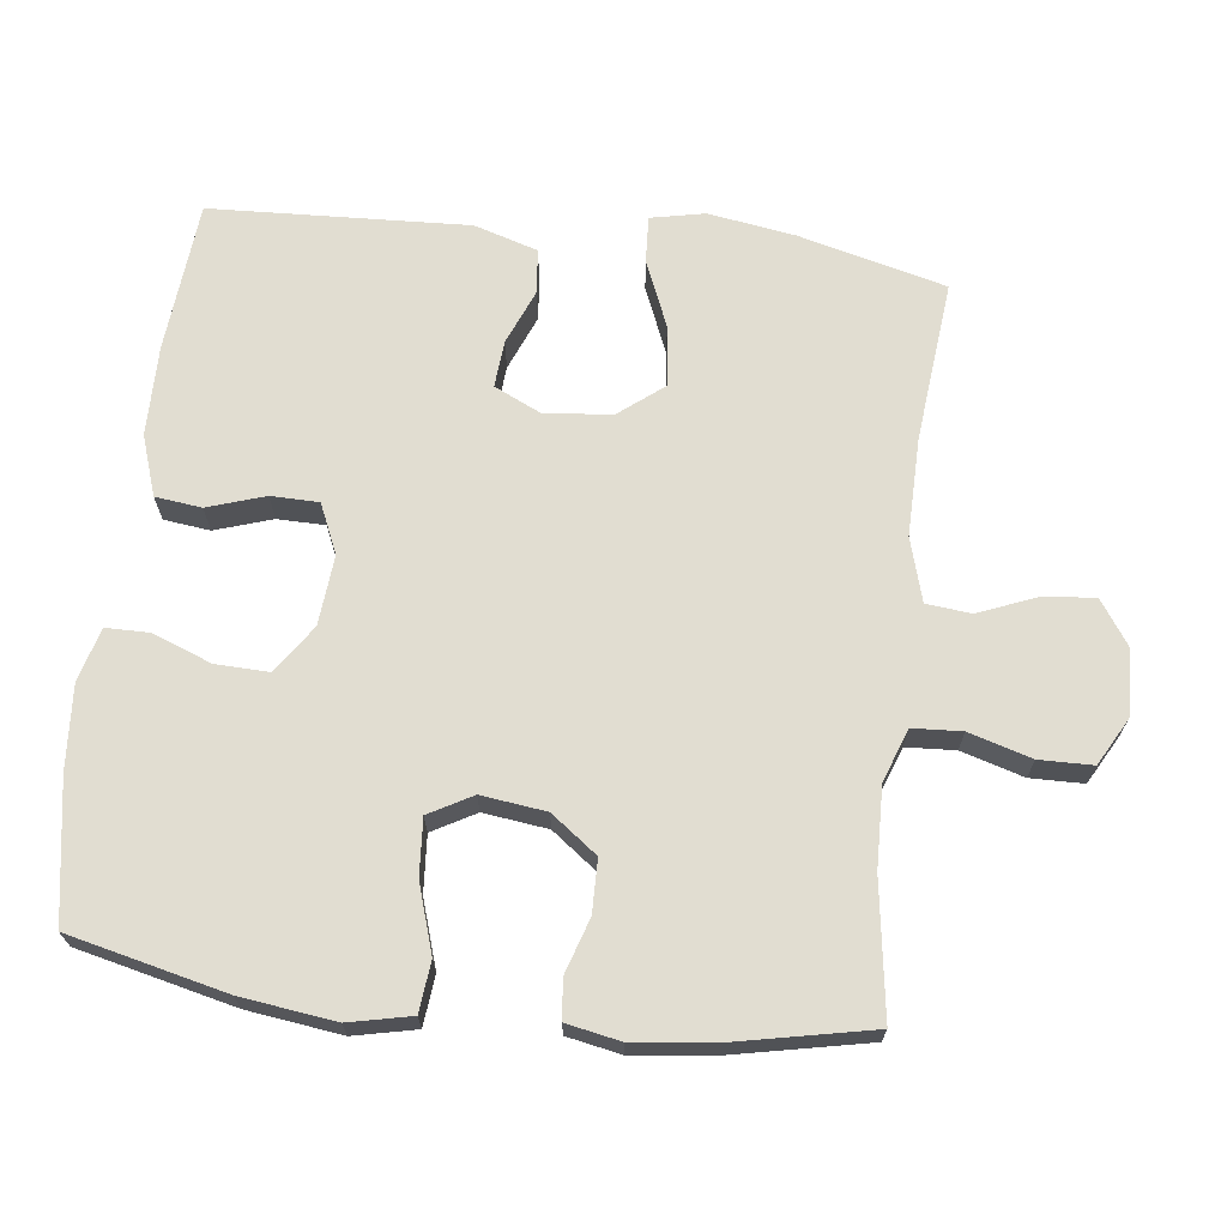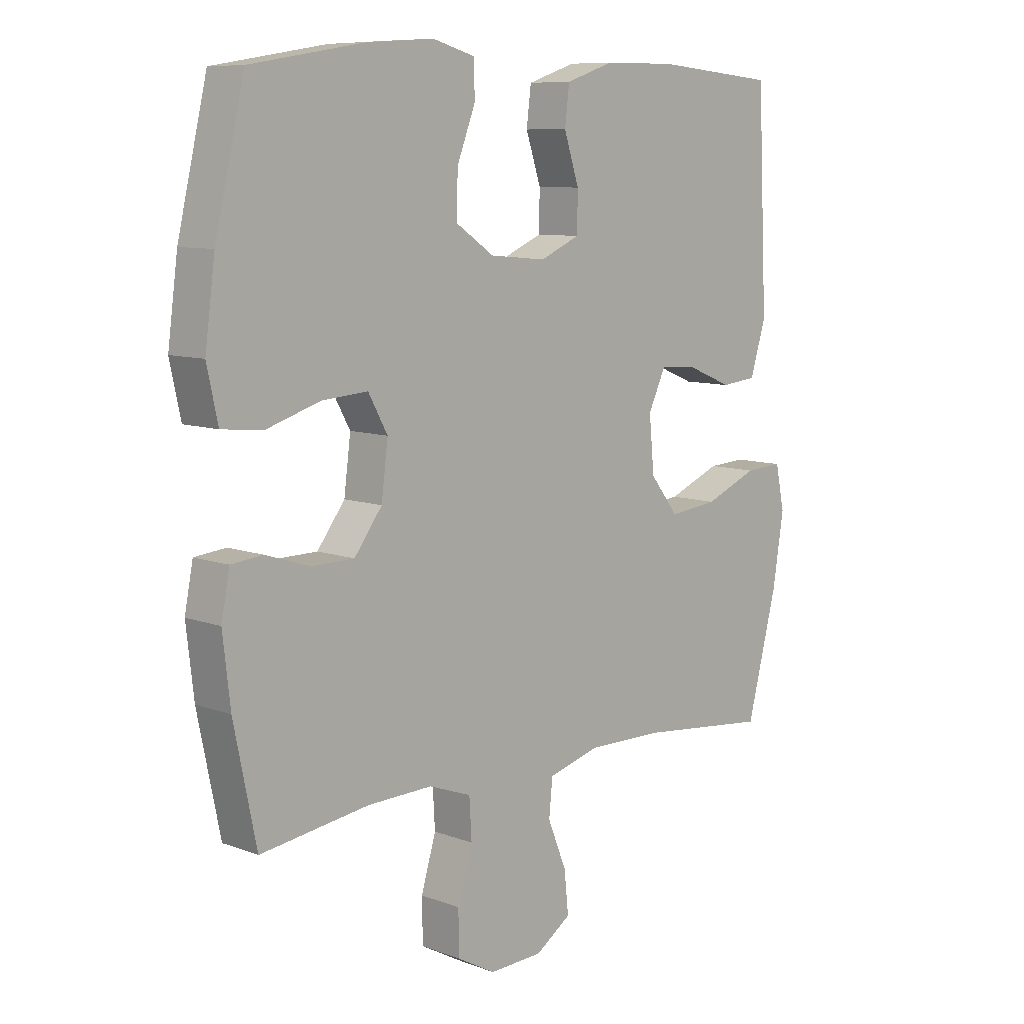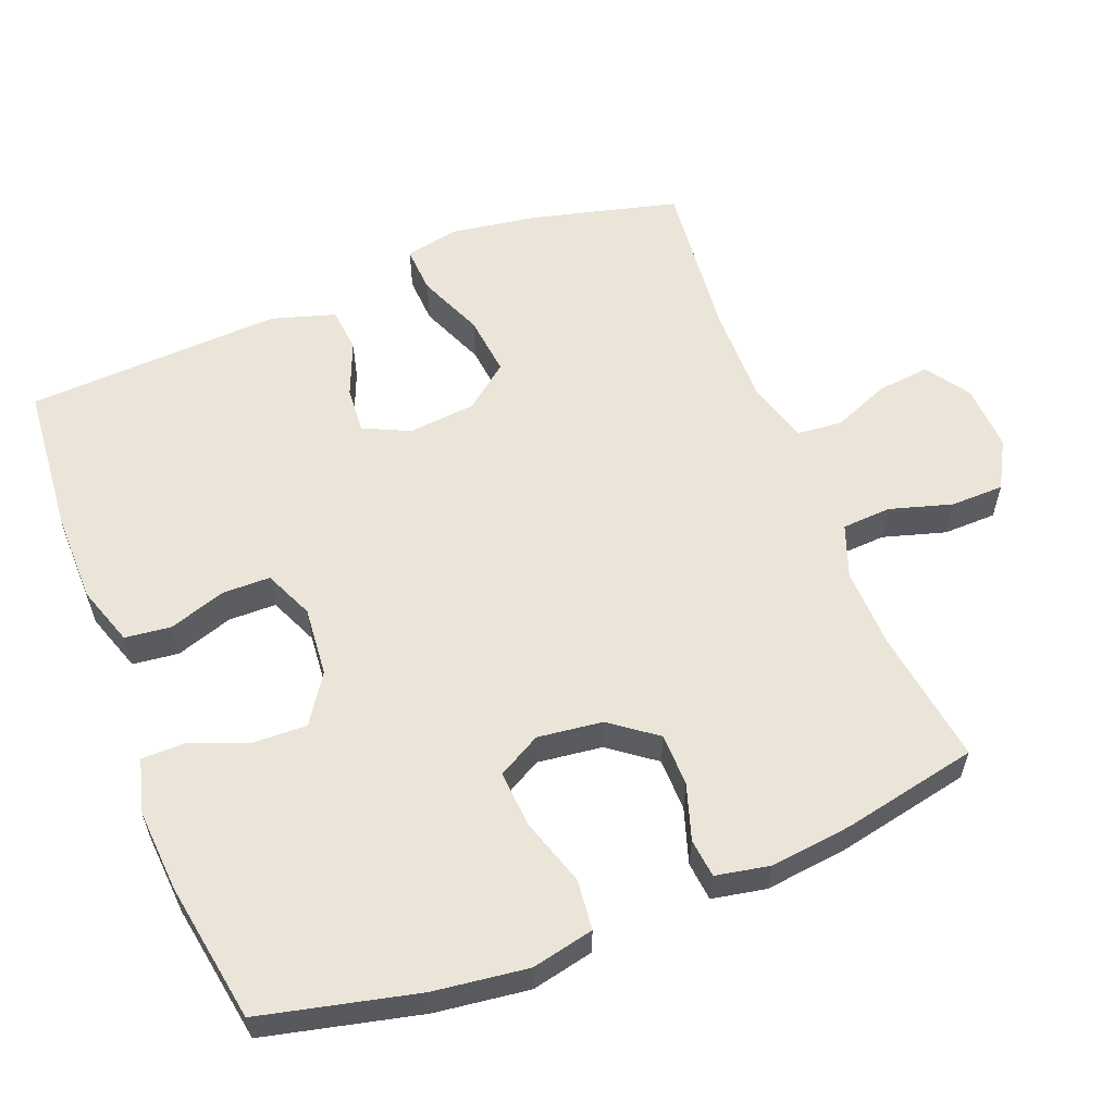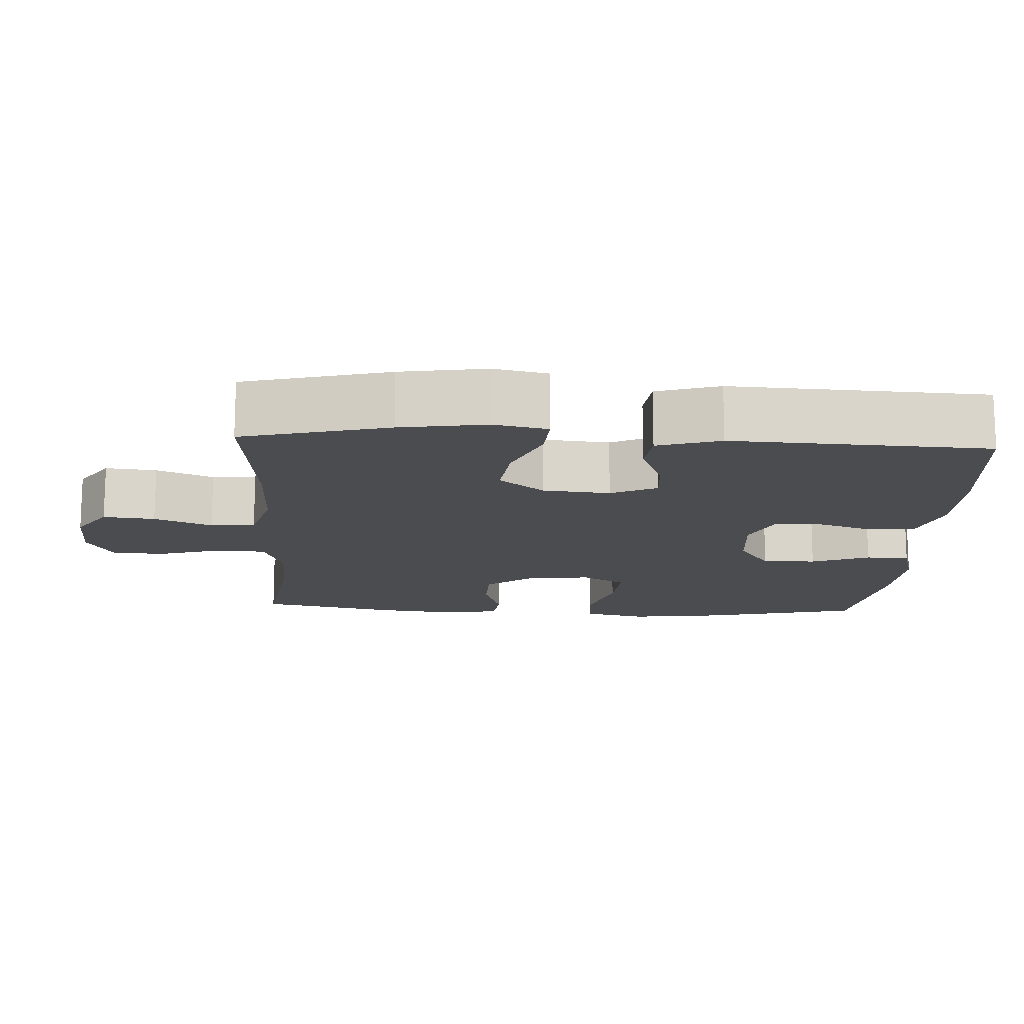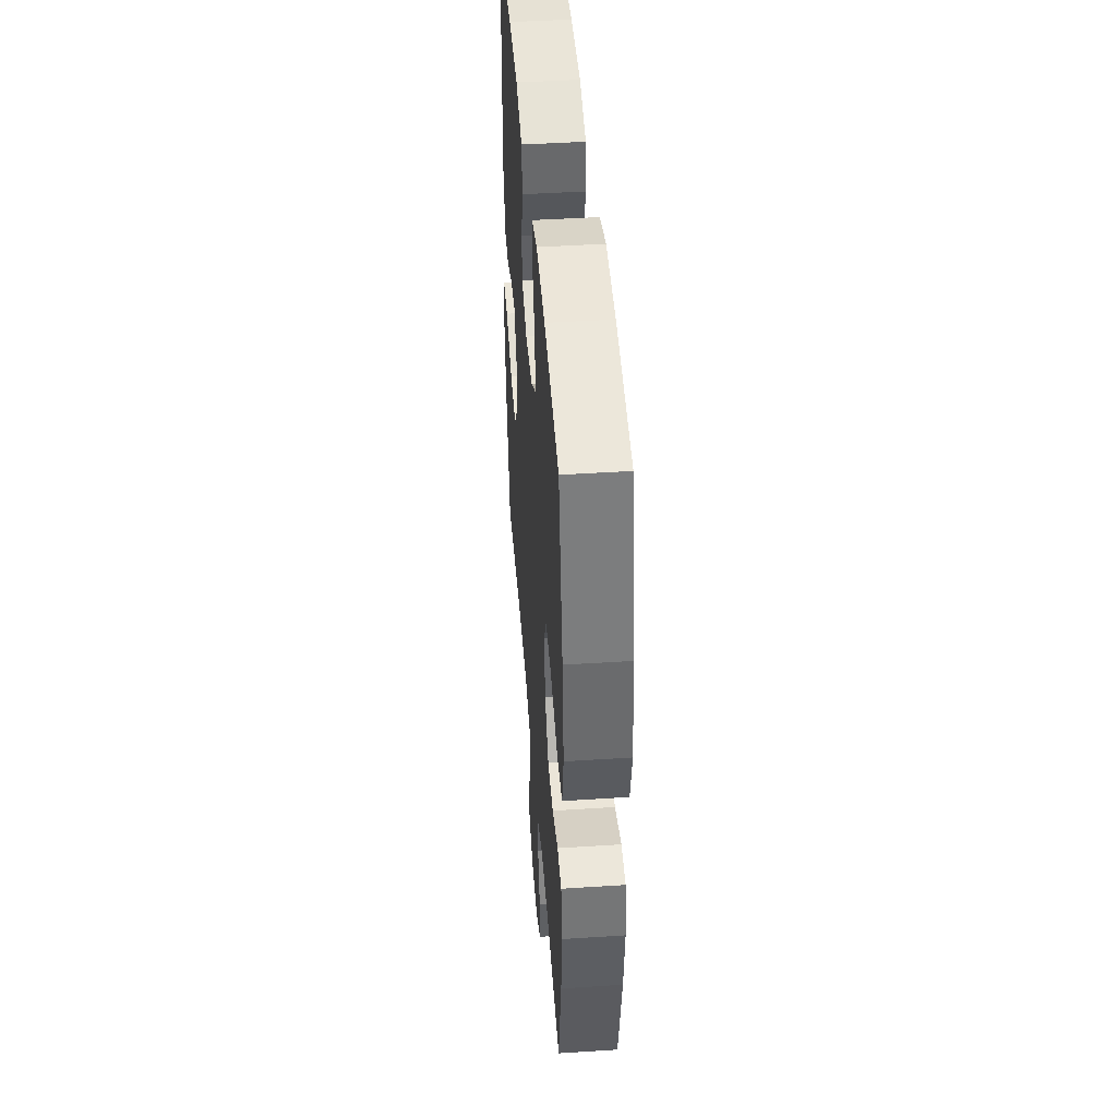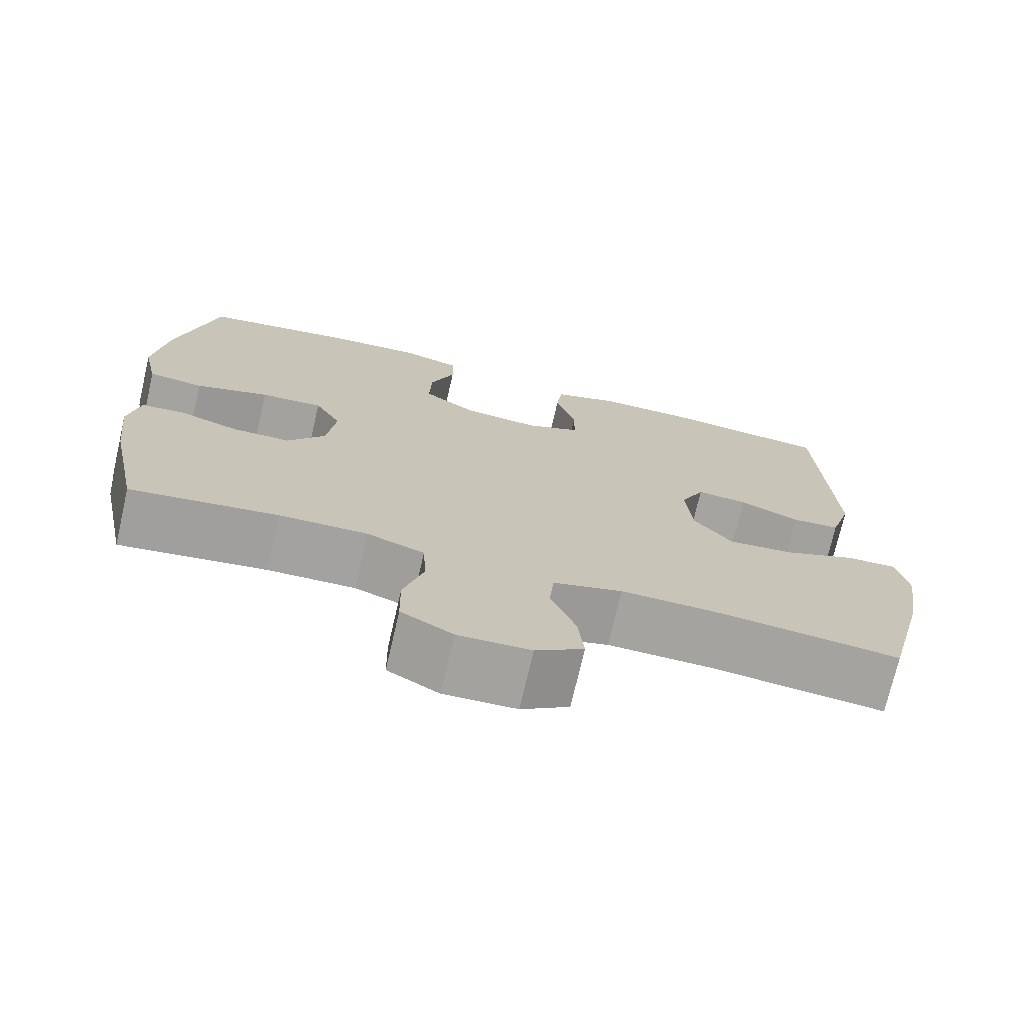
<metadata>
{"format":"obj","ext":"obj","renderer":"f3d","projection":"perspective","resolution":1024,"background":"white","views":[{"elev":68.8,"azim":96.8,"up":"+Y"},{"elev":8.9,"azim":134.8,"up":"+Z"},{"elev":58.8,"azim":68.5,"up":"+Y"},{"elev":-14.9,"azim":-93.1,"up":"+Y"},{"elev":44.6,"azim":85.7,"up":"+Z"},{"elev":-72.9,"azim":167.0,"up":"+Z"}]}
</metadata>
<code>
o path1460_path1460.001
v 0.5331 0.0375 -0.2704
v 0.5464 0.0375 -0.1545
v 0.5316 0.0375 -0.07821
v 0.4762 0.0375 -0.07233
v 0.3983 0.0375 -0.09739
v 0.3235 0.0375 -0.09627
v 0.2745 0.0375 -0.03083
v 0.2628 0.0375 0.06105
v 0.2969 0.0375 0.1225
v 0.3772 0.0375 0.1166
v 0.4726 0.0375 0.08617
v 0.544 0.0375 0.09375
v 0.5632 0.0375 0.1823
v 0.5456 0.0375 0.316
v 0.4935 0.0375 0.5384
v 0.2947 0.0375 0.5715
v 0.1764 0.0375 0.5796
v 0.101 0.0375 0.5587
v 0.1005 0.0375 0.4969
v 0.1324 0.0375 0.4141
v 0.1349 0.0375 0.3379
v 0.06697 0.0375 0.292
v -0.03183 0.0375 0.2831
v -0.1016 0.0375 0.3139
v -0.1025 0.0375 0.3817
v -0.07617 0.0375 0.4628
v -0.08403 0.0375 0.5283
v -0.1687 0.0375 0.5568
v -0.2962 0.0375 0.5576
v -0.5082 0.0375 0.5384
v -0.5252 0.0375 0.1743
v -0.4978 0.0375 0.08439
v -0.4352 0.0375 0.07794
v -0.3574 0.0375 0.11
v -0.2915 0.0375 0.1153
v -0.2606 0.0375 0.04969
v -0.2696 0.0375 -0.04589
v -0.3194 0.0375 -0.1093
v -0.4049 0.0375 -0.09957
v -0.4979 0.0375 -0.06036
v -0.5644 0.0375 -0.05652
v -0.5802 0.0375 -0.1331
v -0.5611 0.0375 -0.2558
v -0.5082 0.0375 -0.4635
v -0.2804 0.0375 -0.4408
v -0.1438 0.0375 -0.4391
v -0.05393 0.0375 -0.465
v -0.04765 0.0375 -0.5285
v -0.08062 0.0375 -0.6103
v -0.0881 0.0375 -0.6838
v -0.02592 0.0375 -0.7263
v 0.06797 0.0375 -0.7306
v 0.1351 0.0375 -0.6936
v 0.1363 0.0375 -0.6178
v 0.11 0.0375 -0.5293
v 0.114 0.0375 -0.4597
v 0.1884 0.0375 -0.4323
v 0.3026 0.0375 -0.4357
v 0.4935 0.0375 -0.4635
v 0.5331 -0.0375 -0.2704
v 0.5464 -0.0375 -0.1545
v 0.5316 -0.0375 -0.07821
v 0.4762 -0.0375 -0.07233
v 0.3983 -0.0375 -0.09739
v 0.3235 -0.0375 -0.09627
v 0.2745 -0.0375 -0.03083
v 0.2628 -0.0375 0.06105
v 0.2969 -0.0375 0.1225
v 0.3772 -0.0375 0.1166
v 0.4726 -0.0375 0.08617
v 0.544 -0.0375 0.09375
v 0.5632 -0.0375 0.1823
v 0.5456 -0.0375 0.316
v 0.4935 -0.0375 0.5384
v 0.2947 -0.0375 0.5715
v 0.1764 -0.0375 0.5796
v 0.101 -0.0375 0.5587
v 0.1005 -0.0375 0.4969
v 0.1324 -0.0375 0.4141
v 0.1349 -0.0375 0.3379
v 0.06697 -0.0375 0.292
v -0.03183 -0.0375 0.2831
v -0.1016 -0.0375 0.3139
v -0.1025 -0.0375 0.3817
v -0.07617 -0.0375 0.4628
v -0.08403 -0.0375 0.5283
v -0.1687 -0.0375 0.5568
v -0.2962 -0.0375 0.5576
v -0.5082 -0.0375 0.5384
v -0.5252 -0.0375 0.1743
v -0.4978 -0.0375 0.08439
v -0.4352 -0.0375 0.07794
v -0.3574 -0.0375 0.11
v -0.2915 -0.0375 0.1153
v -0.2606 -0.0375 0.04969
v -0.2696 -0.0375 -0.04589
v -0.3194 -0.0375 -0.1093
v -0.4049 -0.0375 -0.09957
v -0.4979 -0.0375 -0.06036
v -0.5644 -0.0375 -0.05652
v -0.5802 -0.0375 -0.1331
v -0.5611 -0.0375 -0.2558
v -0.5082 -0.0375 -0.4635
v -0.2804 -0.0375 -0.4408
v -0.1438 -0.0375 -0.4391
v -0.05393 -0.0375 -0.465
v -0.04765 -0.0375 -0.5285
v -0.08062 -0.0375 -0.6103
v -0.0881 -0.0375 -0.6838
v -0.02592 -0.0375 -0.7263
v 0.06797 -0.0375 -0.7306
v 0.1351 -0.0375 -0.6936
v 0.1363 -0.0375 -0.6178
v 0.11 -0.0375 -0.5293
v 0.114 -0.0375 -0.4597
v 0.1884 -0.0375 -0.4323
v 0.3026 -0.0375 -0.4357
v 0.4935 -0.0375 -0.4635
v 0.544 0.0375 0.09375
v 0.544 0.0375 0.09375
v 0.5632 0.0375 0.1823
v 0.5456 0.0375 0.316
v 0.5331 0.0375 -0.2704
v 0.5464 0.0375 -0.1545
v 0.5316 0.0375 -0.07821
v 0.5316 0.0375 -0.07821
v 0.4726 0.0375 0.08617
v 0.4762 0.0375 -0.07233
v 0.4935 0.0375 0.5384
v 0.4935 0.0375 0.5384
v 0.4935 0.0375 -0.4635
v 0.4935 0.0375 -0.4635
v 0.3983 0.0375 -0.09739
v 0.3772 0.0375 0.1166
v 0.3026 0.0375 -0.4357
v 0.2947 0.0375 0.5715
v 0.3235 0.0375 -0.09627
v 0.2969 0.0375 0.1225
v 0.2969 0.0375 0.1225
v 0.2745 0.0375 -0.03083
v 0.1884 0.0375 -0.4323
v 0.2628 0.0375 0.06105
v 0.1764 0.0375 0.5796
v 0.114 0.0375 -0.4597
v 0.114 0.0375 -0.4597
v 0.1324 0.0375 0.4141
v 0.1349 0.0375 0.3379
v 0.101 0.0375 0.5587
v 0.101 0.0375 0.5587
v 0.1351 0.0375 -0.6936
v 0.1363 0.0375 -0.6178
v 0.11 0.0375 -0.5293
v 0.06797 0.0375 -0.7306
v 0.06697 0.0375 0.292
v 0.1005 0.0375 0.4969
v -0.02592 0.0375 -0.7263
v -0.03183 0.0375 0.2831
v -0.0881 0.0375 -0.6838
v -0.0881 0.0375 -0.6838
v -0.1016 0.0375 0.3139
v -0.1016 0.0375 0.3139
v -0.08062 0.0375 -0.6103
v -0.04765 0.0375 -0.5285
v -0.05393 0.0375 -0.465
v -0.05393 0.0375 -0.465
v -0.1438 0.0375 -0.4391
v -0.1025 0.0375 0.3817
v -0.07617 0.0375 0.4628
v -0.08403 0.0375 0.5283
v -0.08403 0.0375 0.5283
v -0.1687 0.0375 0.5568
v -0.2804 0.0375 -0.4408
v -0.2962 0.0375 0.5576
v -0.2606 0.0375 0.04969
v -0.2696 0.0375 -0.04589
v -0.2915 0.0375 0.1153
v -0.2915 0.0375 0.1153
v -0.3194 0.0375 -0.1093
v -0.3574 0.0375 0.11
v -0.4049 0.0375 -0.09957
v -0.4352 0.0375 0.07794
v -0.4979 0.0375 -0.06036
v -0.5082 0.0375 -0.4635
v -0.5082 0.0375 -0.4635
v -0.4978 0.0375 0.08439
v -0.4978 0.0375 0.08439
v -0.5082 0.0375 0.5384
v -0.5082 0.0375 0.5384
v -0.5252 0.0375 0.1743
v -0.5644 0.0375 -0.05652
v -0.5644 0.0375 -0.05652
v -0.5611 0.0375 -0.2558
v -0.5802 0.0375 -0.1331
v 0.544 -0.0375 0.09375
v 0.544 -0.0375 0.09375
v 0.5632 -0.0375 0.1823
v 0.5456 -0.0375 0.316
v 0.5331 -0.0375 -0.2704
v 0.5464 -0.0375 -0.1545
v 0.5316 -0.0375 -0.07821
v 0.5316 -0.0375 -0.07821
v 0.4726 -0.0375 0.08617
v 0.4762 -0.0375 -0.07233
v 0.4935 -0.0375 0.5384
v 0.4935 -0.0375 0.5384
v 0.4935 -0.0375 -0.4635
v 0.4935 -0.0375 -0.4635
v 0.3983 -0.0375 -0.09739
v 0.3772 -0.0375 0.1166
v 0.3026 -0.0375 -0.4357
v 0.2947 -0.0375 0.5715
v 0.3235 -0.0375 -0.09627
v 0.2969 -0.0375 0.1225
v 0.2969 -0.0375 0.1225
v 0.2745 -0.0375 -0.03083
v 0.1884 -0.0375 -0.4323
v 0.2628 -0.0375 0.06105
v 0.1764 -0.0375 0.5796
v 0.114 -0.0375 -0.4597
v 0.114 -0.0375 -0.4597
v 0.1324 -0.0375 0.4141
v 0.1349 -0.0375 0.3379
v 0.101 -0.0375 0.5587
v 0.101 -0.0375 0.5587
v 0.1351 -0.0375 -0.6936
v 0.1363 -0.0375 -0.6178
v 0.11 -0.0375 -0.5293
v 0.06797 -0.0375 -0.7306
v 0.06697 -0.0375 0.292
v 0.1005 -0.0375 0.4969
v -0.02592 -0.0375 -0.7263
v -0.03183 -0.0375 0.2831
v -0.0881 -0.0375 -0.6838
v -0.0881 -0.0375 -0.6838
v -0.1016 -0.0375 0.3139
v -0.1016 -0.0375 0.3139
v -0.08062 -0.0375 -0.6103
v -0.04765 -0.0375 -0.5285
v -0.05393 -0.0375 -0.465
v -0.05393 -0.0375 -0.465
v -0.1438 -0.0375 -0.4391
v -0.1025 -0.0375 0.3817
v -0.07617 -0.0375 0.4628
v -0.08403 -0.0375 0.5283
v -0.08403 -0.0375 0.5283
v -0.1687 -0.0375 0.5568
v -0.2804 -0.0375 -0.4408
v -0.2962 -0.0375 0.5576
v -0.2606 -0.0375 0.04969
v -0.2696 -0.0375 -0.04589
v -0.2915 -0.0375 0.1153
v -0.2915 -0.0375 0.1153
v -0.3194 -0.0375 -0.1093
v -0.3574 -0.0375 0.11
v -0.4049 -0.0375 -0.09957
v -0.4352 -0.0375 0.07794
v -0.4979 -0.0375 -0.06036
v -0.5082 -0.0375 -0.4635
v -0.5082 -0.0375 -0.4635
v -0.4978 -0.0375 0.08439
v -0.4978 -0.0375 0.08439
v -0.5082 -0.0375 0.5384
v -0.5082 -0.0375 0.5384
v -0.5252 -0.0375 0.1743
v -0.5644 -0.0375 -0.05652
v -0.5644 -0.0375 -0.05652
v -0.5611 -0.0375 -0.2558
v -0.5802 -0.0375 -0.1331
f 250 215 249
f 217 213 229
f 239 219 215
f 253 241 250
f 203 199 200
f 254 248 264
f 212 198 208
f 210 212 216
f 196 202 194
f 249 217 232
f 233 231 237
f 264 248 262
f 230 218 223
f 218 221 211
f 235 242 248
f 268 267 255
f 227 238 226
f 247 253 267
f 251 232 235
f 249 232 251
f 222 197 211
f 221 218 230
f 258 247 267
f 215 216 212
f 256 264 260
f 250 239 215
f 219 238 227
f 219 216 215
f 246 242 243
f 208 199 203
f 198 212 210
f 226 237 228
f 249 215 217
f 232 217 229
f 198 210 206
f 250 241 239
f 257 268 255
f 237 226 238
f 254 264 256
f 229 213 222
f 241 253 247
f 255 267 253
f 231 228 237
f 213 209 197
f 246 243 244
f 211 221 222
f 265 268 257
f 254 251 248
f 248 251 235
f 225 226 228
f 208 198 199
f 197 209 196
f 238 219 239
f 211 197 204
f 196 209 202
f 248 242 246
f 222 213 197
f 120 13 72 195
f 13 14 73 72
f 1 2 61 60
f 2 126 201 61
f 11 12 71 70
f 3 4 63 62
f 14 130 205 73
f 132 1 60 207
f 4 5 64 63
f 10 11 70 69
f 58 59 118 117
f 15 16 75 74
f 5 6 65 64
f 139 10 69 214
f 6 7 66 65
f 57 58 117 116
f 8 9 68 67
f 16 17 76 75
f 7 8 67 66
f 145 57 116 220
f 20 21 80 79
f 17 149 224 76
f 53 54 113 112
f 54 55 114 113
f 52 53 112 111
f 21 22 81 80
f 19 20 79 78
f 18 19 78 77
f 55 56 115 114
f 51 52 111 110
f 22 23 82 81
f 159 51 110 234
f 23 161 236 82
f 49 50 109 108
f 48 49 108 107
f 165 48 107 240
f 46 47 106 105
f 25 26 85 84
f 26 170 245 85
f 27 28 87 86
f 24 25 84 83
f 45 46 105 104
f 28 29 88 87
f 36 37 96 95
f 177 36 95 252
f 37 38 97 96
f 34 35 94 93
f 38 39 98 97
f 33 34 93 92
f 39 40 99 98
f 184 45 104 259
f 186 33 92 261
f 29 188 263 88
f 31 32 91 90
f 40 191 266 99
f 30 31 90 89
f 43 44 103 102
f 42 43 102 101
f 41 42 101 100
f 175 174 140
f 142 154 138
f 164 140 144
f 178 175 166
f 128 125 124
f 179 189 173
f 137 133 123
f 135 141 137
f 121 119 127
f 174 157 142
f 158 162 156
f 189 187 173
f 155 148 143
f 143 136 146
f 160 173 167
f 193 180 192
f 152 151 163
f 172 192 178
f 176 160 157
f 174 176 157
f 147 136 122
f 146 155 143
f 183 192 172
f 140 137 141
f 181 185 189
f 175 140 164
f 144 152 163
f 144 140 141
f 171 168 167
f 133 128 124
f 123 135 137
f 151 153 162
f 174 142 140
f 157 154 142
f 123 131 135
f 175 164 166
f 182 180 193
f 162 163 151
f 179 181 189
f 154 147 138
f 166 172 178
f 180 178 192
f 156 162 153
f 138 122 134
f 171 169 168
f 136 147 146
f 190 182 193
f 179 173 176
f 173 160 176
f 150 153 151
f 133 124 123
f 122 121 134
f 163 164 144
f 136 129 122
f 121 127 134
f 173 171 167
f 147 122 138

</code>
